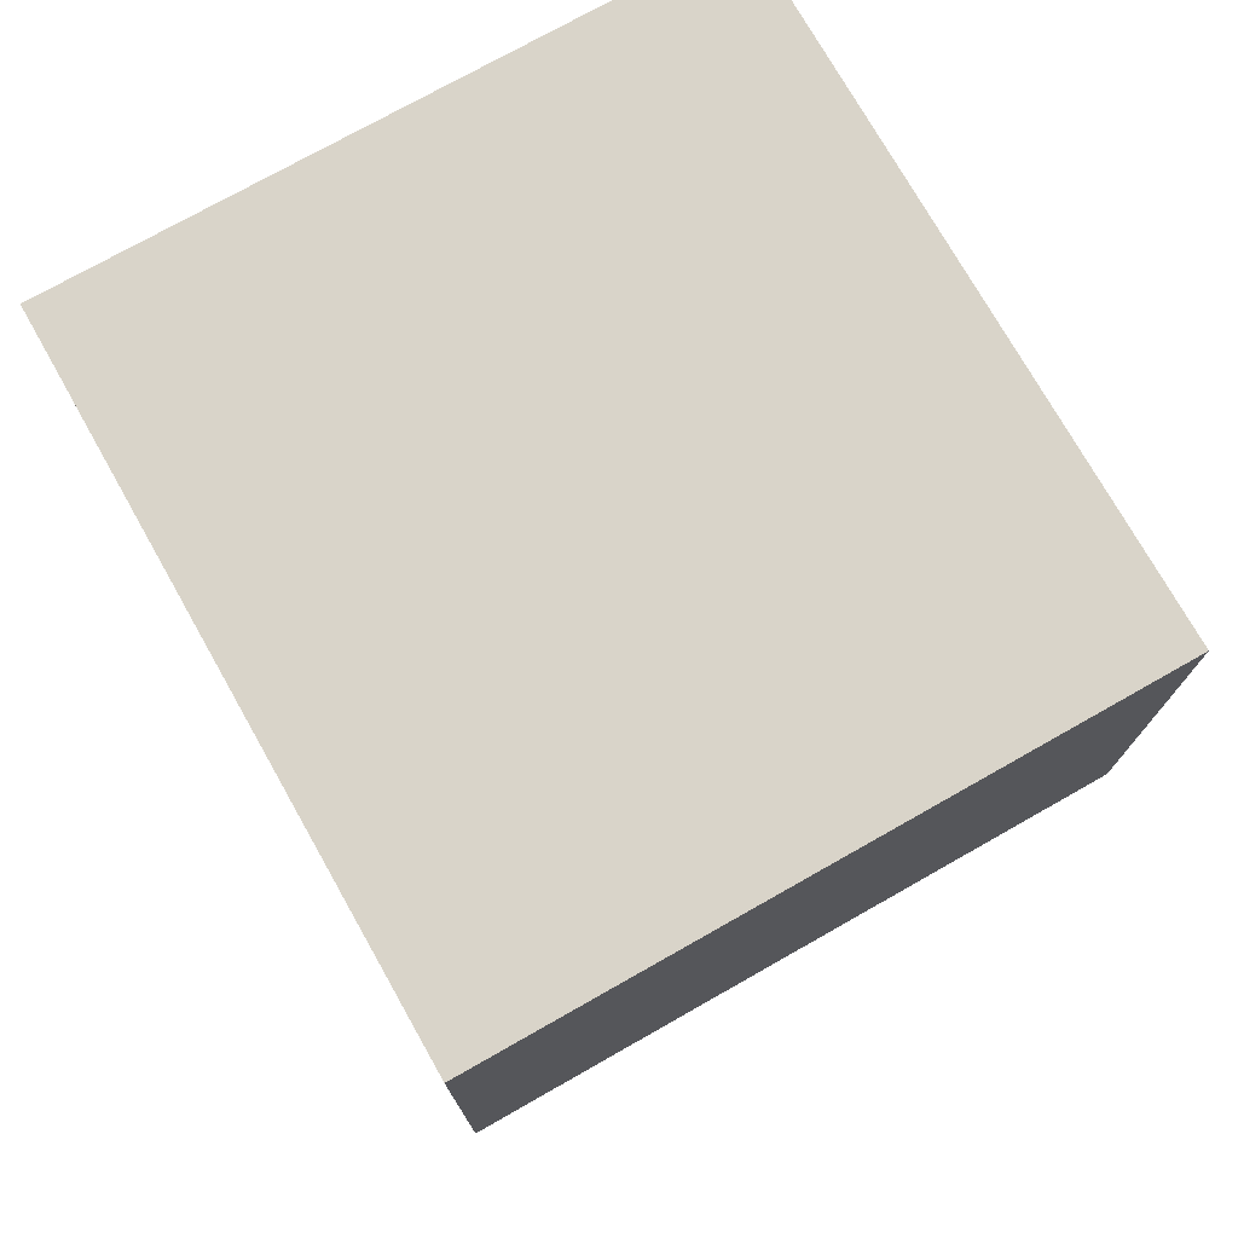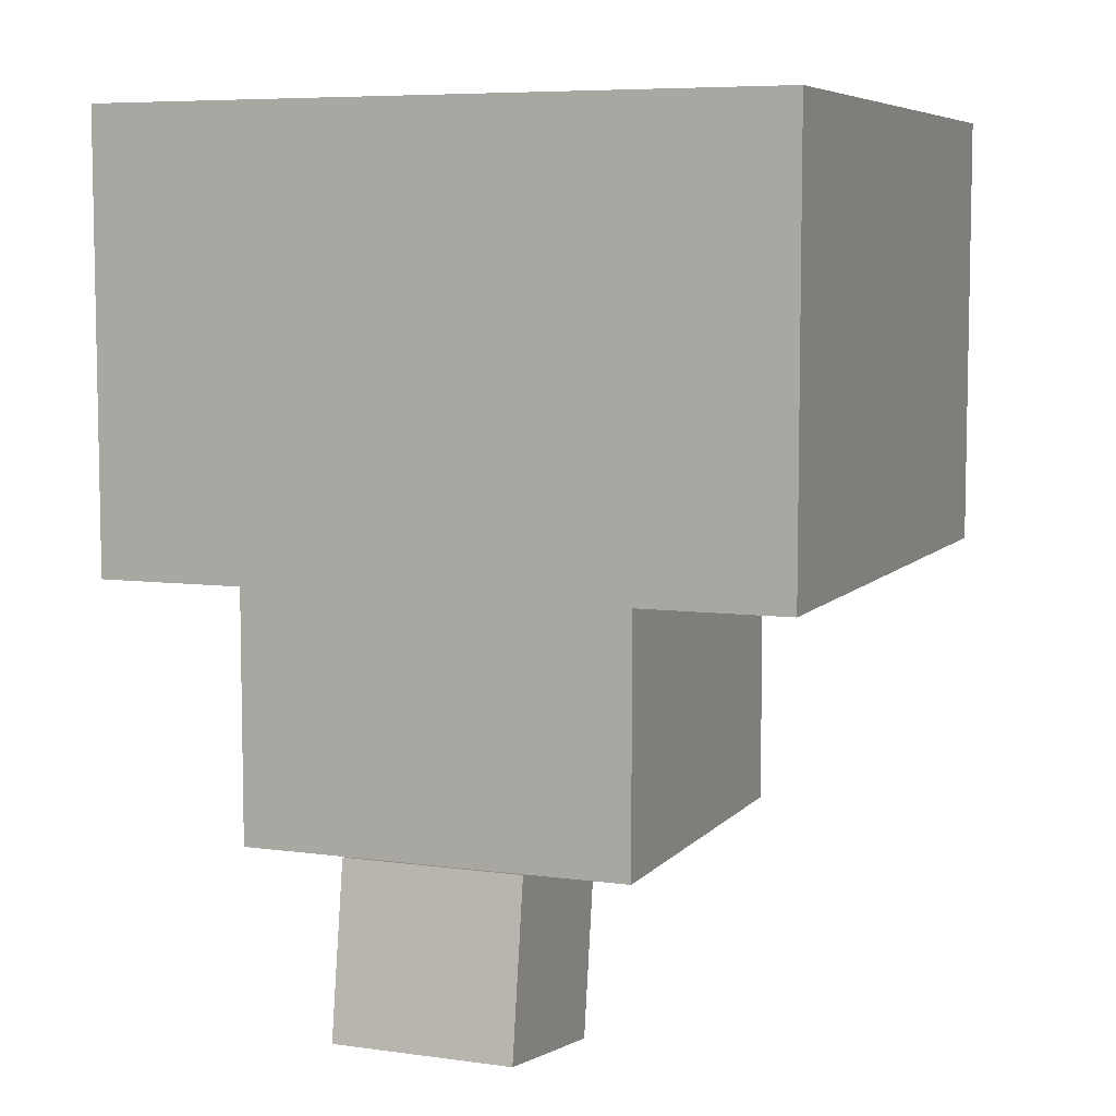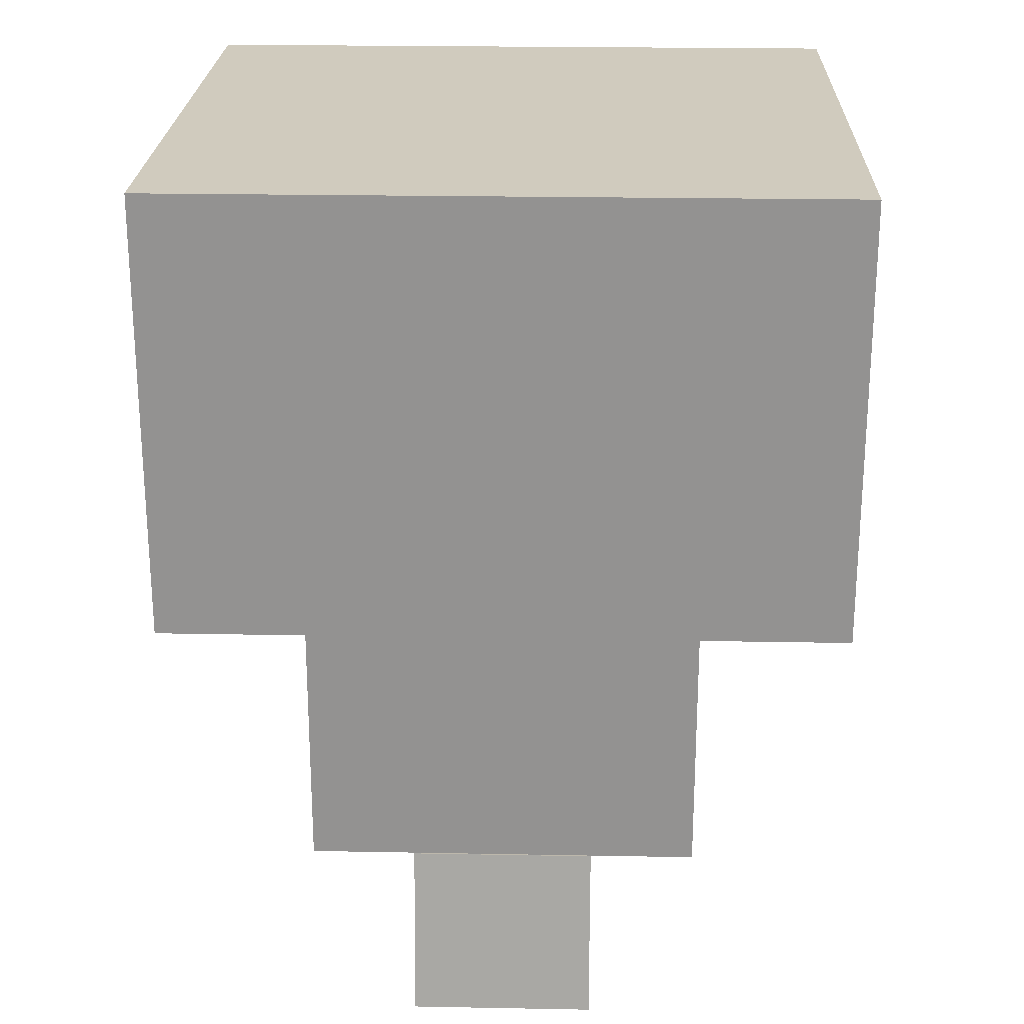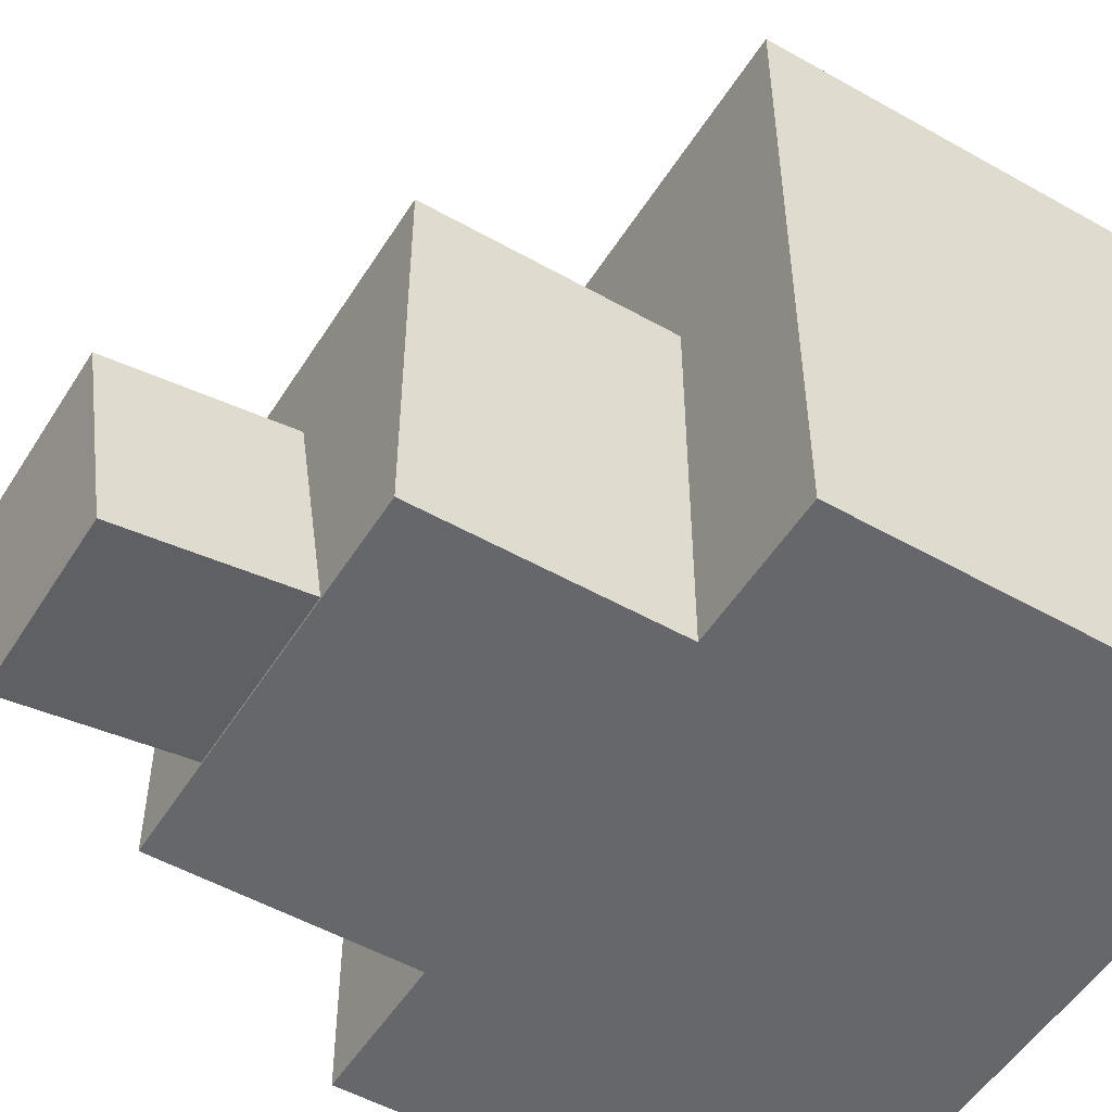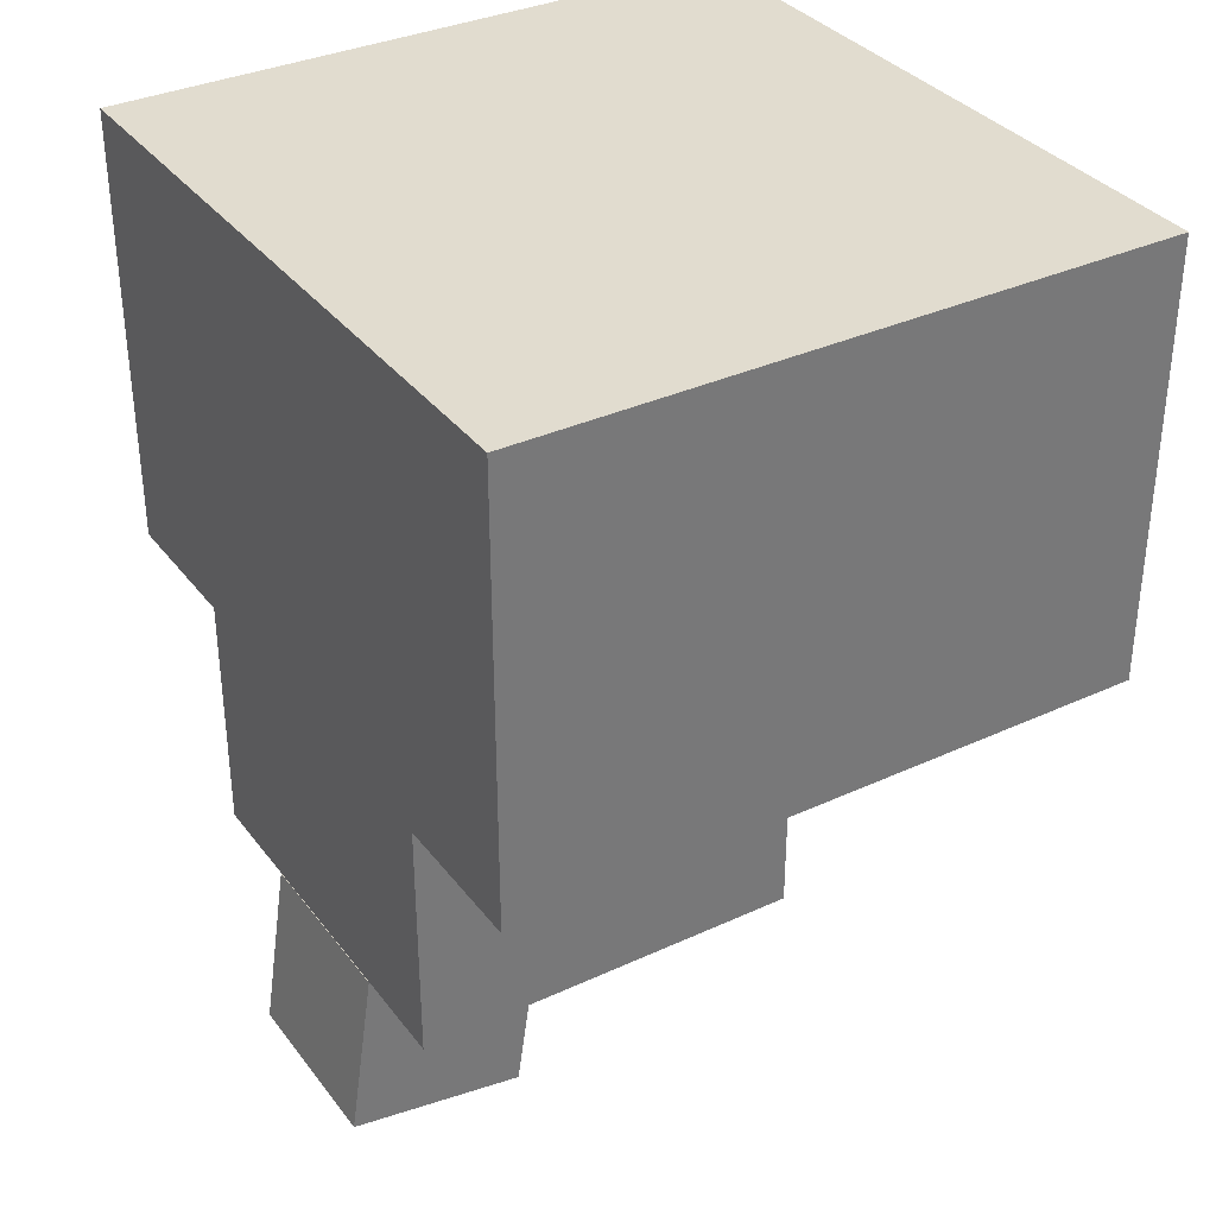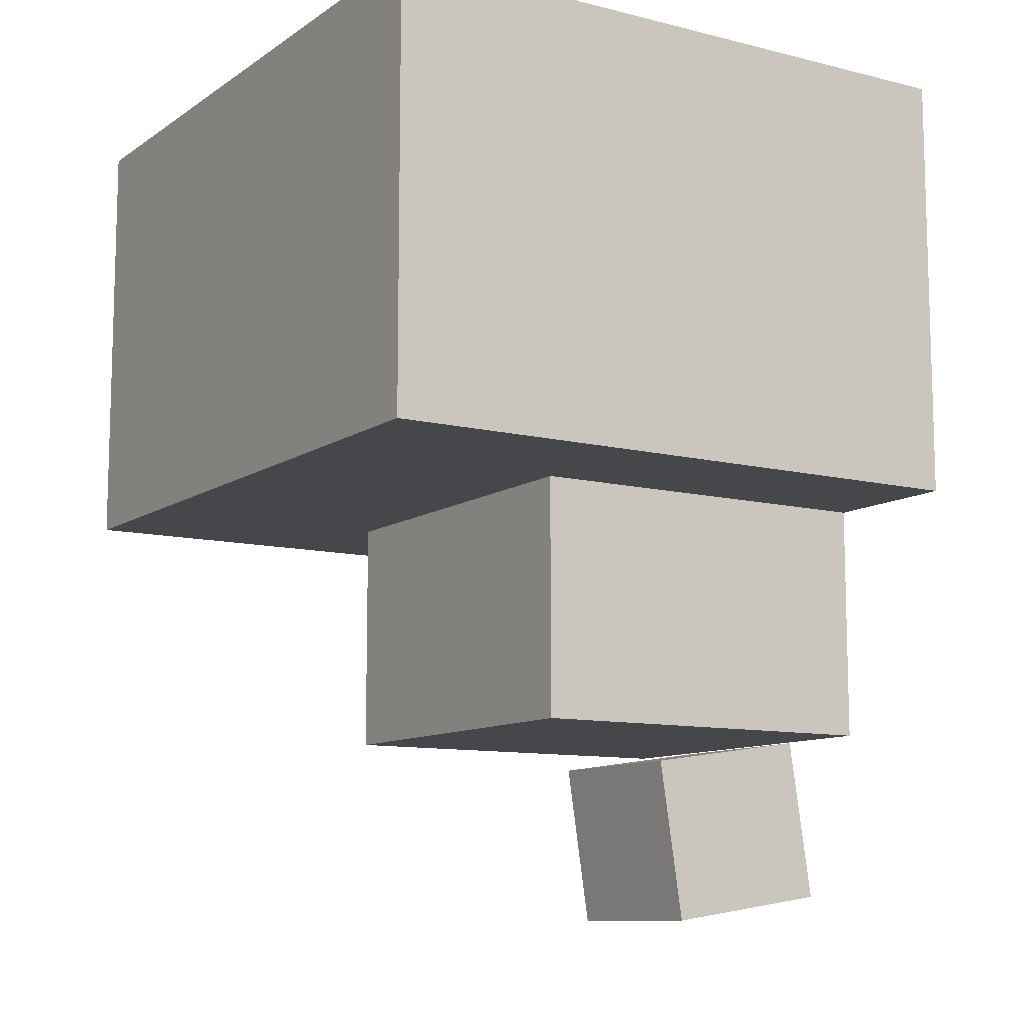
<metadata>
{"format":"obj","ext":"obj","renderer":"f3d","projection":"perspective","resolution":1024,"background":"white","views":[{"elev":74.9,"azim":-119.5,"up":"+Z"},{"elev":6.9,"azim":21.7,"up":"+Z"},{"elev":23.3,"azim":1.8,"up":"+Z"},{"elev":-52.1,"azim":-121.4,"up":"+Y"},{"elev":34.5,"azim":58.2,"up":"+Z"},{"elev":-10.5,"azim":-122.1,"up":"+Z"}]}
</metadata>
<code>
g jopa
v 0.1271 0.225 -0.402
v 0.1271 4.083e-09 -0.2587
v 0.1271 0.225 -0.2587
v 0.1271 4.083e-09 -0.402
v -0.09793 4.083e-09 -0.402
v -0.09793 0.225 -0.2587
v -0.09793 4.083e-09 -0.2587
v -0.09793 0.225 -0.402
v -0.09793 0.225 -0.402
v 0.1271 0.225 -0.2587
v -0.09793 0.225 -0.2587
v 0.1271 0.225 -0.402
v 0.2136 4.083e-09 3.725e-09
v 0.2136 0.3772 -0.2587
v 0.2136 4.083e-09 -0.2587
v 0.2136 0.3772 0
v -0.1844 0.3772 0
v -0.1844 4.083e-09 -0.2587
v -0.1844 0.3772 -0.2587
v -0.1844 4.083e-09 3.725e-09
v 0.2136 0.3772 0
v -0.1844 0.3772 -0.2587
v 0.2136 0.3772 -0.2587
v -0.1844 0.3772 0
v 0.2136 0.3772 0
v -0.1844 4.083e-09 3.725e-09
v -0.1844 0.3772 0
v 0.2136 4.083e-09 3.725e-09
v 0.2136 0.3772 -0.2587
v 0.1271 4.083e-09 -0.2587
v 0.2136 4.083e-09 -0.2587
v 0.1271 0.225 -0.2587
v -0.1844 0.3772 -0.2587
v -0.09793 0.225 -0.2587
v -0.09793 4.083e-09 -0.2587
v -0.1844 4.083e-09 -0.2587
v 0.2136 4.083e-09 3.725e-09
v -0.1844 4.083e-09 -0.2587
v -0.1844 4.083e-09 3.725e-09
v -0.09793 4.083e-09 -0.2587
v 0.1271 4.083e-09 -0.2587
v 0.1271 4.083e-09 -0.402
v -0.09793 4.083e-09 -0.402
v 0.2136 4.083e-09 -0.2587
v 0.1271 0.225 -0.402
v -0.09793 4.083e-09 -0.402
v 0.1271 4.083e-09 -0.402
v -0.09793 0.225 -0.402
v -0.03793 -0.01485 -0.5014
v -0.03793 0.1038 -0.418
v -0.03793 -7.398e-05 -0.4025
v -0.03793 0.08899 -0.5169
v -0.03793 0.08899 -0.5169
v 0.06707 0.1038 -0.418
v -0.03793 0.1038 -0.418
v 0.06707 0.08899 -0.5169
v 0.06707 0.08899 -0.5169
v 0.06707 -7.398e-05 -0.4025
v 0.06707 0.1038 -0.418
v 0.06707 -0.01485 -0.5014
v 0.06707 -0.01485 -0.5014
v -0.03793 -7.398e-05 -0.4025
v 0.06707 -7.398e-05 -0.4025
v -0.03793 -0.01485 -0.5014
v -0.03793 0.08899 -0.5169
v 0.06707 -0.01485 -0.5014
v 0.06707 0.08899 -0.5169
v -0.03793 -0.01485 -0.5014
v 0.06707 -7.398e-05 -0.4025
v -0.03793 0.1038 -0.418
v 0.06707 0.1038 -0.418
v -0.03793 -7.398e-05 -0.4025
g jopa_0
f 3 2 1
f 4 1 2
f 7 6 5
f 8 5 6
f 11 10 9
f 12 9 10
f 15 14 13
f 16 13 14
f 19 18 17
f 20 17 18
f 23 22 21
f 24 21 22
f 27 26 25
f 28 25 26
f 31 30 29
f 30 32 29
f 29 32 33
f 32 34 33
f 34 35 33
f 35 36 33
f 39 38 37
f 38 40 37
f 40 41 37
f 42 41 40
f 43 42 40
f 41 44 37
f 47 46 45
f 48 45 46
f 51 50 49
f 52 49 50
f 55 54 53
f 56 53 54
f 59 58 57
f 60 57 58
f 63 62 61
f 64 61 62
f 67 66 65
f 68 65 66
f 71 70 69
f 72 69 70

</code>
